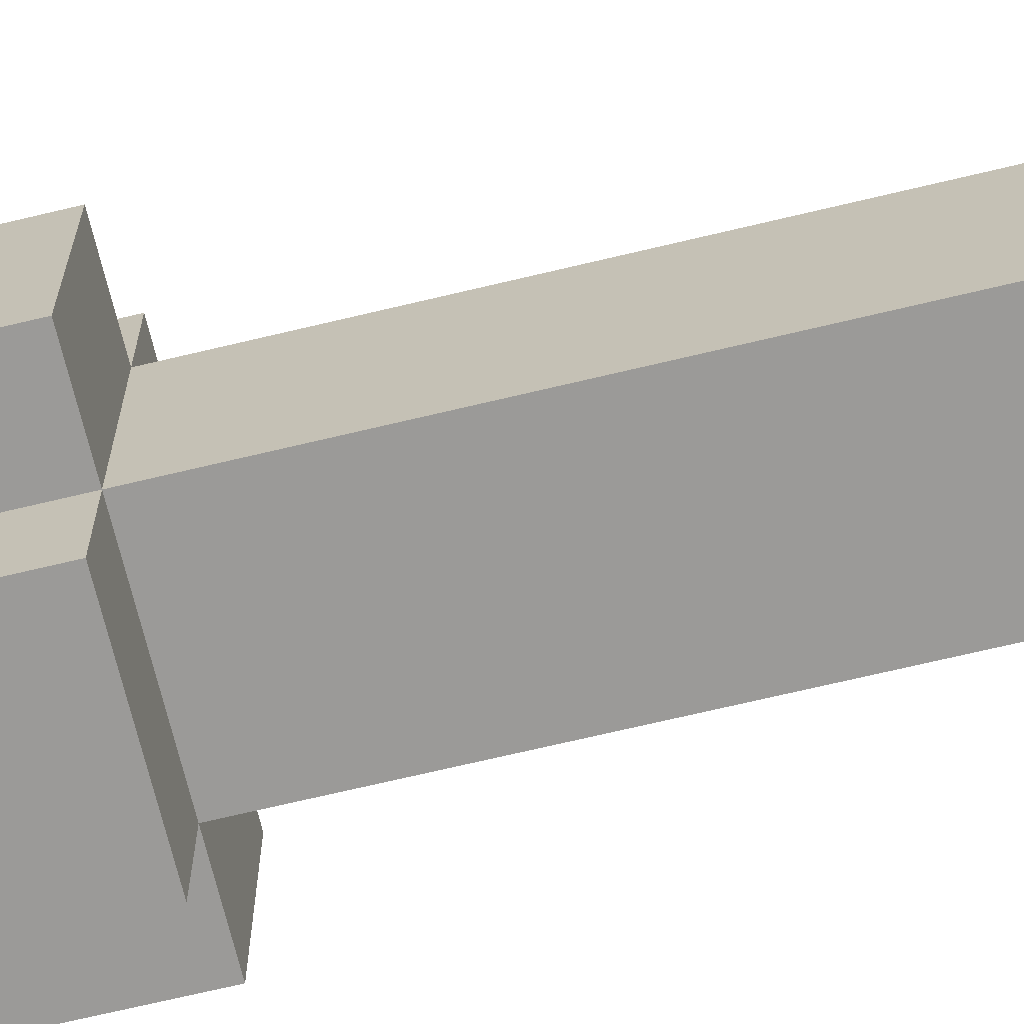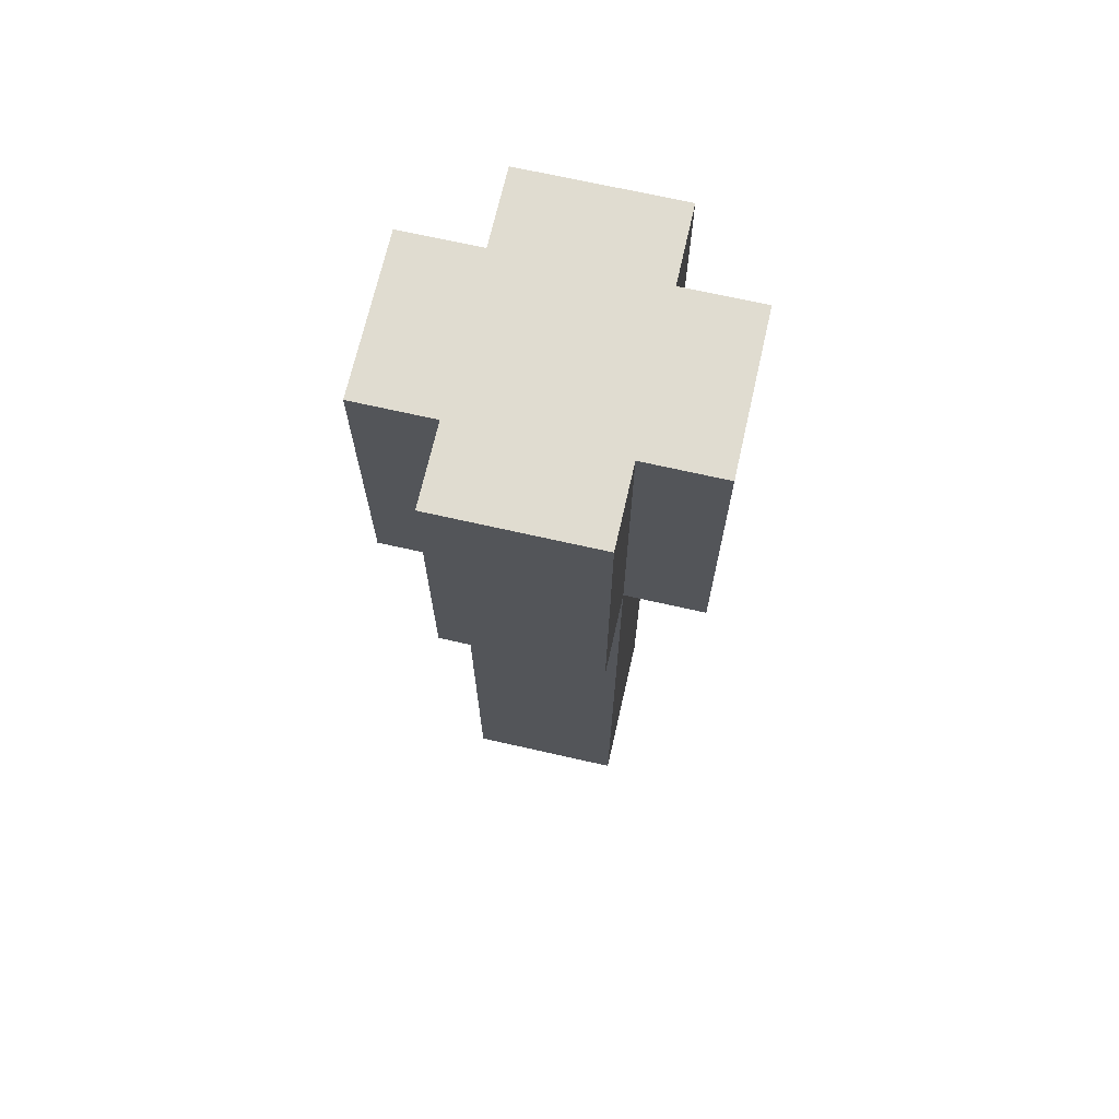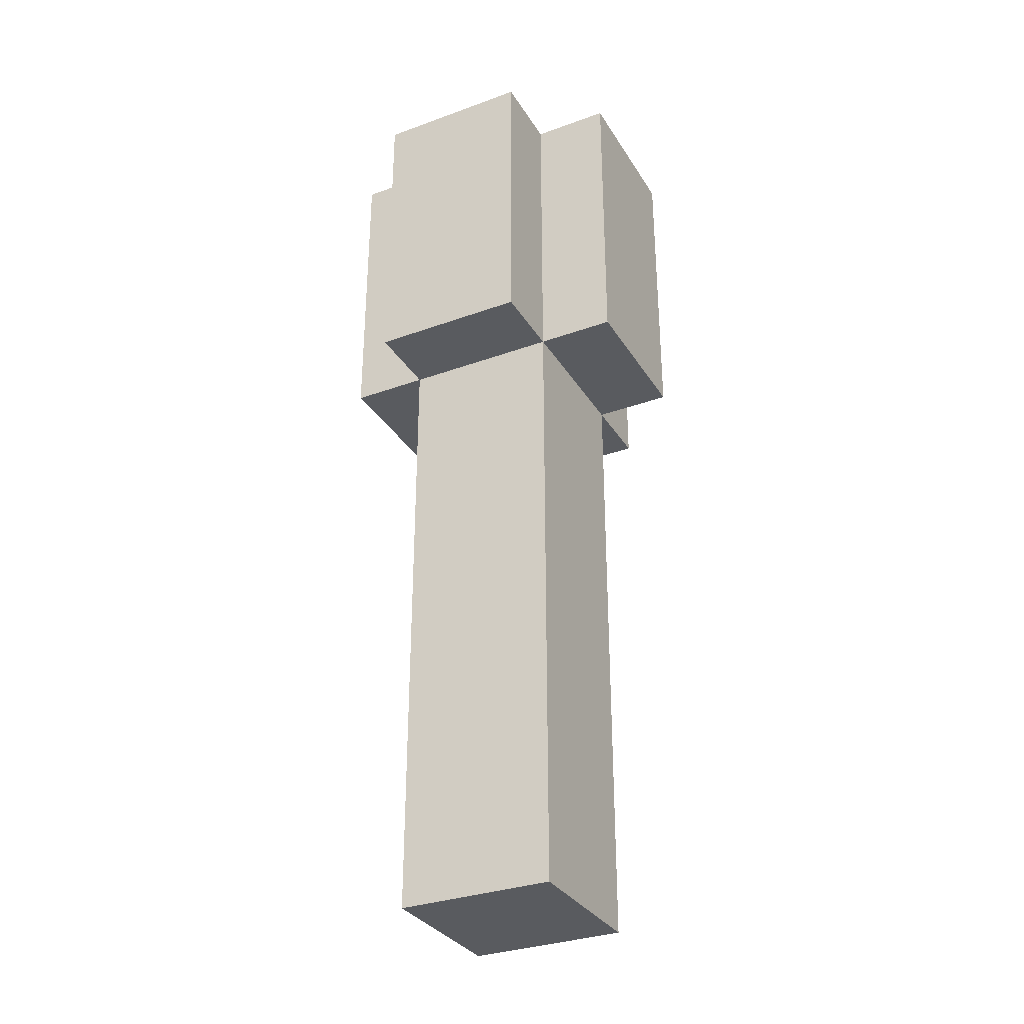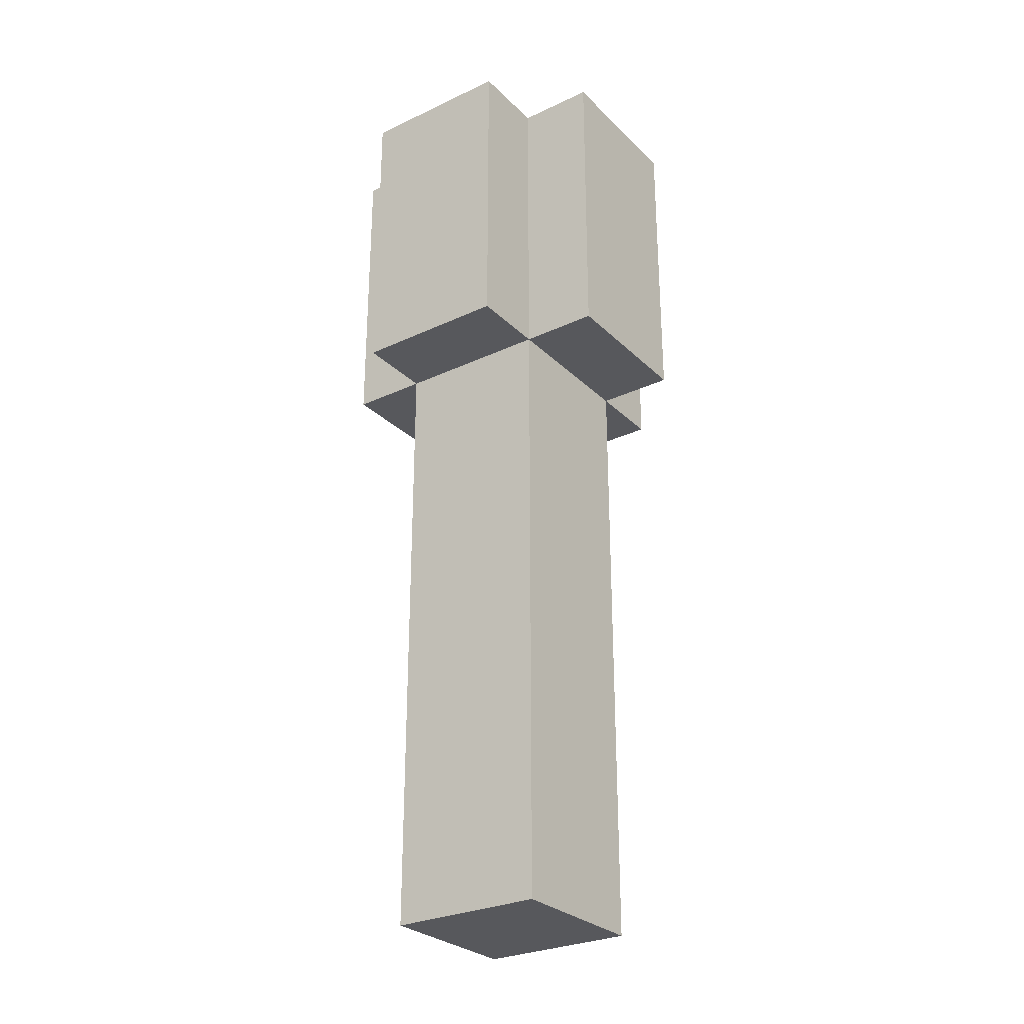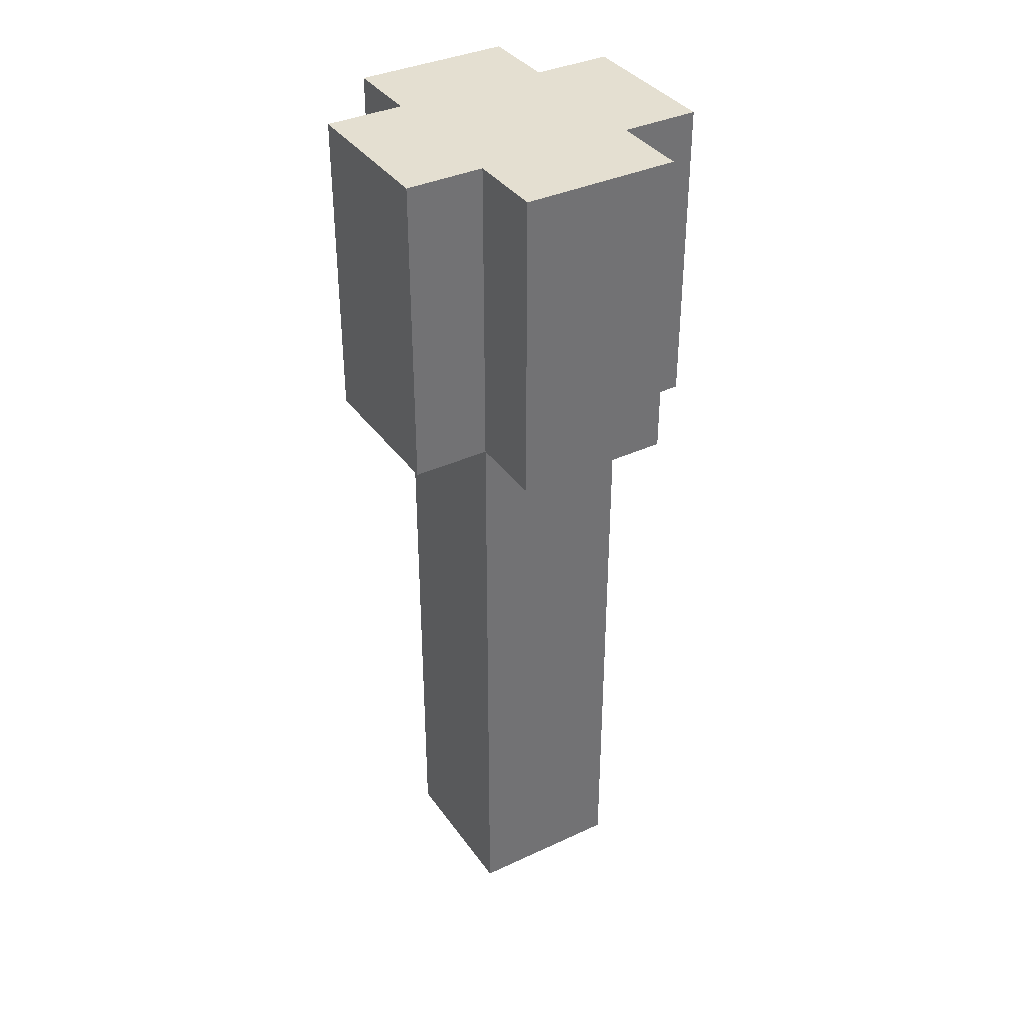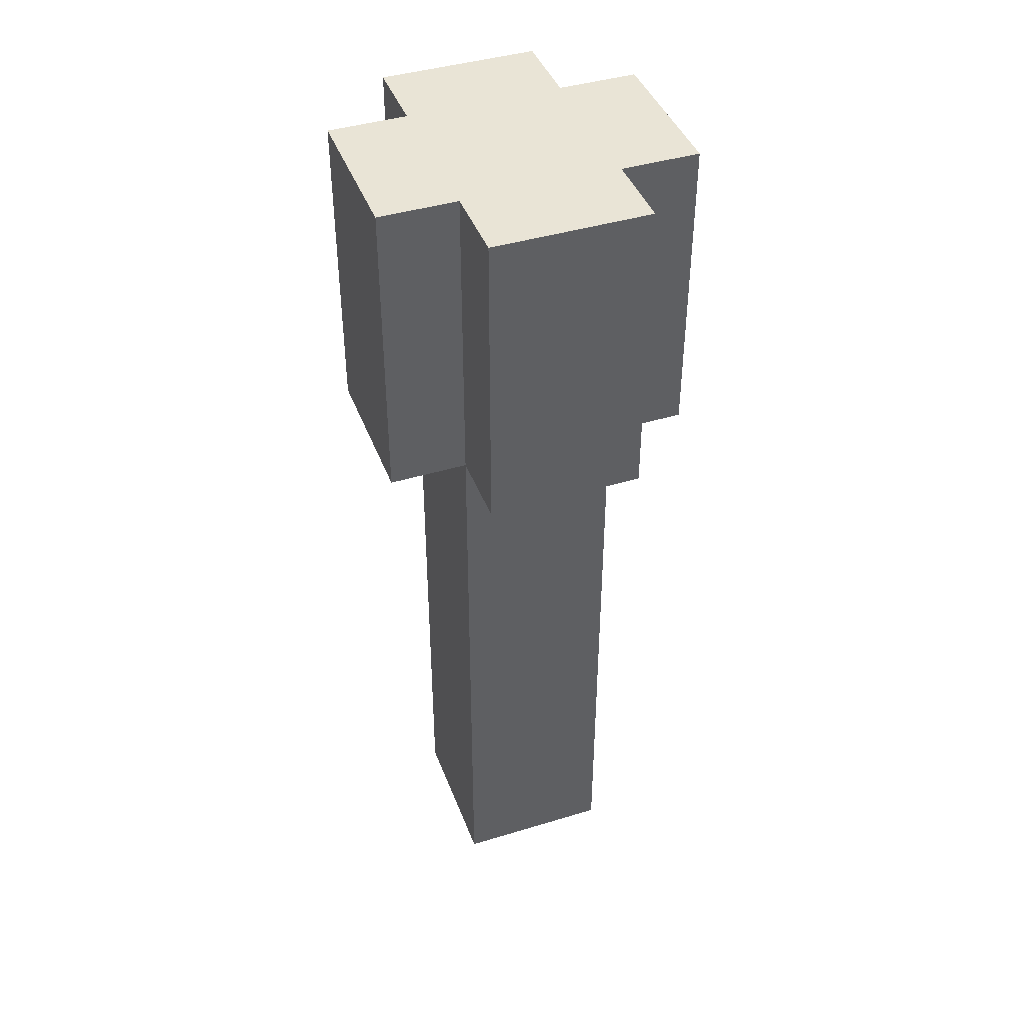
<metadata>
{"format":"obj","ext":"obj","renderer":"f3d","projection":"perspective","resolution":1024,"background":"white","views":[{"elev":-69.3,"azim":-76.5,"up":"+Z"},{"elev":69.5,"azim":102.8,"up":"+Y"},{"elev":-32.3,"azim":116.9,"up":"+Y"},{"elev":-28.4,"azim":-54.7,"up":"+Y"},{"elev":36.8,"azim":-31.0,"up":"+Y"},{"elev":42.6,"azim":160.1,"up":"+Y"}]}
</metadata>
<code>
g StickGrenade
v -2 12 -4
v -2 12 -6
v -2 16 -4
v -2 16 -6
v -1 4 -4
v -1 4 -6
v -1 5 -4
v -1 5 -6
v -1 12 -3
v -1 12 -4
v -1 12 -6
v -1 12 -7
v -1 16 -3
v -1 16 -4
v -1 16 -6
v -1 16 -7
v 1 4 -4
v 1 4 -6
v 1 5 -4
v 1 5 -6
v 1 12 -3
v 1 12 -4
v 1 12 -6
v 1 12 -7
v 1 16 -3
v 1 16 -4
v 1 16 -6
v 1 16 -7
v 2 12 -4
v 2 12 -6
v 2 16 -4
v 2 16 -6
v -1 12 -3
v -1 16 -3
v 1 12 -3
v 1 16 -3
v -2 12 -4
v -2 16 -4
v -1 4 -4
v -1 5 -4
v -1 12 -4
v -1 16 -4
v 1 4 -4
v 1 5 -4
v 1 12 -4
v 1 16 -4
v 2 12 -4
v 2 16 -4
v -2 12 -6
v -2 16 -6
v -1 4 -6
v -1 5 -6
v -1 12 -6
v -1 16 -6
v 1 4 -6
v 1 5 -6
v 1 12 -6
v 1 16 -6
v 2 12 -6
v 2 16 -6
v -1 12 -7
v -1 16 -7
v 1 12 -7
v 1 16 -7
v -1 4 -4
v 1 4 -4
v -1 4 -6
v 1 4 -6
v -1 12 -3
v 1 12 -3
v -2 12 -4
v -1 12 -4
v 1 12 -4
v 2 12 -4
v -2 12 -6
v -1 12 -6
v 1 12 -6
v 2 12 -6
v -1 12 -7
v 1 12 -7
v -1 16 -3
v 1 16 -3
v -2 16 -4
v -1 16 -4
v 1 16 -4
v 2 16 -4
v -2 16 -6
v -1 16 -6
v 1 16 -6
v 2 16 -6
v -1 16 -7
v 1 16 -7
f 3 2 1
f 4 2 3
f 7 6 5
f 8 6 7
f 10 8 7
f 11 8 10
f 13 10 9
f 14 10 13
f 15 12 11
f 16 12 15
f 17 18 19
f 19 18 20
f 19 20 22
f 22 20 23
f 21 22 25
f 25 22 26
f 23 24 27
f 27 24 28
f 29 30 31
f 31 30 32
f 35 34 33
f 36 34 35
f 41 38 37
f 42 38 41
f 43 40 39
f 44 41 40
f 44 40 43
f 45 41 44
f 47 46 45
f 48 46 47
f 49 50 53
f 53 50 54
f 51 52 55
f 52 53 56
f 55 52 56
f 56 53 57
f 57 58 59
f 59 58 60
f 61 62 63
f 63 62 64
f 67 66 65
f 68 66 67
f 72 70 69
f 73 70 72
f 75 72 71
f 76 72 75
f 77 74 73
f 78 74 77
f 79 77 76
f 80 77 79
f 81 82 84
f 84 82 85
f 83 84 87
f 85 86 87
f 84 85 87
f 87 86 88
f 88 86 89
f 89 86 90
f 88 89 91
f 91 89 92

</code>
